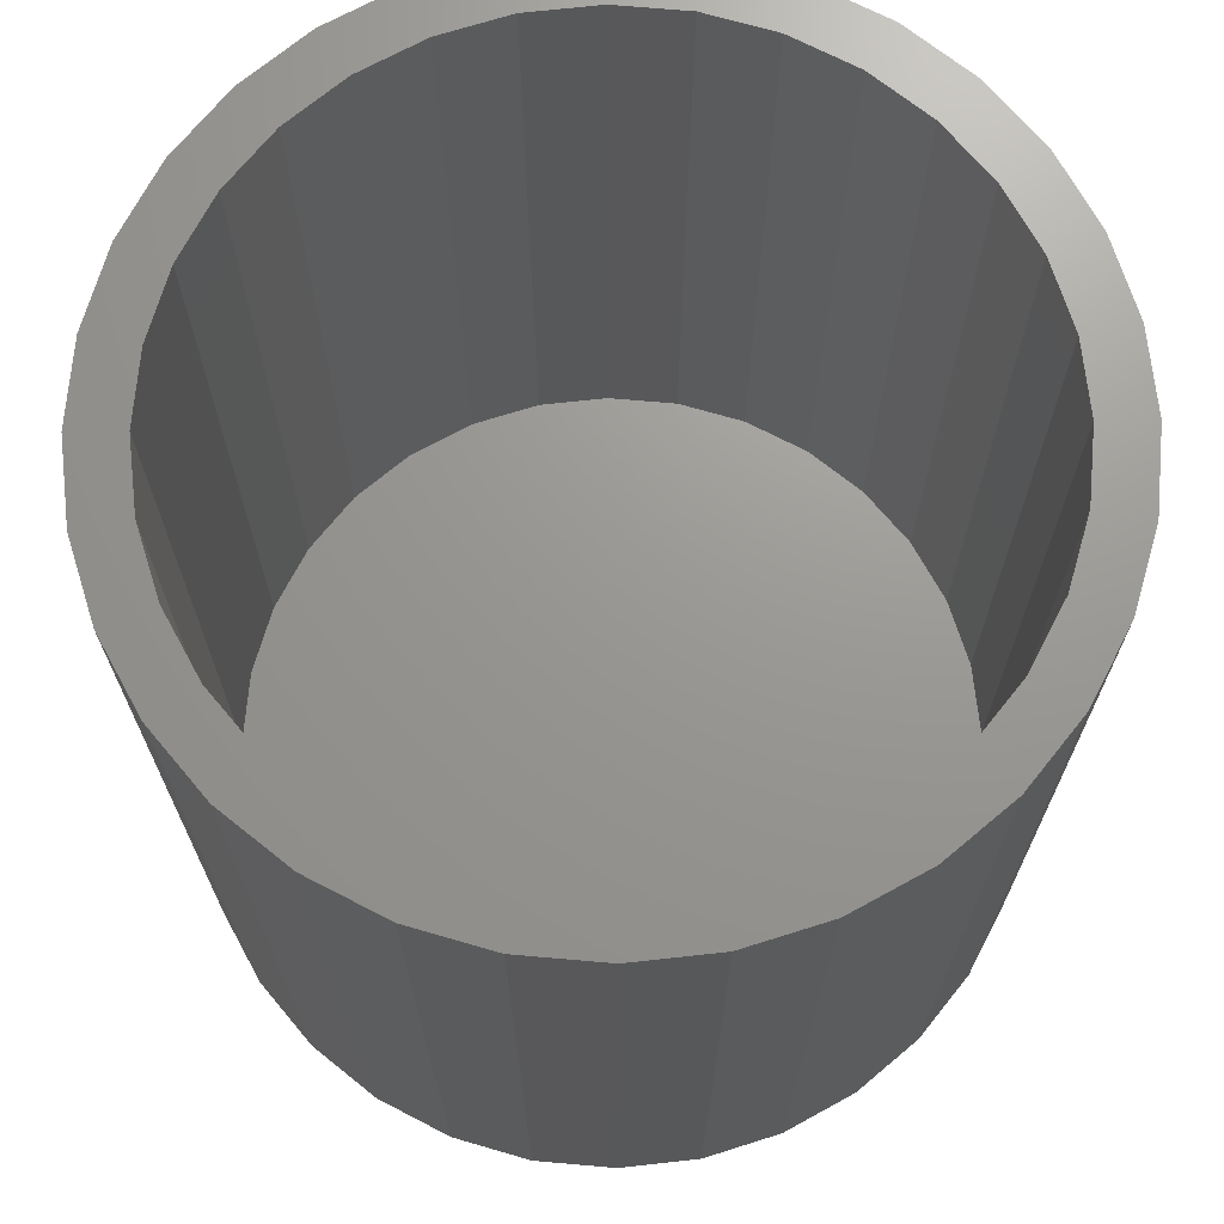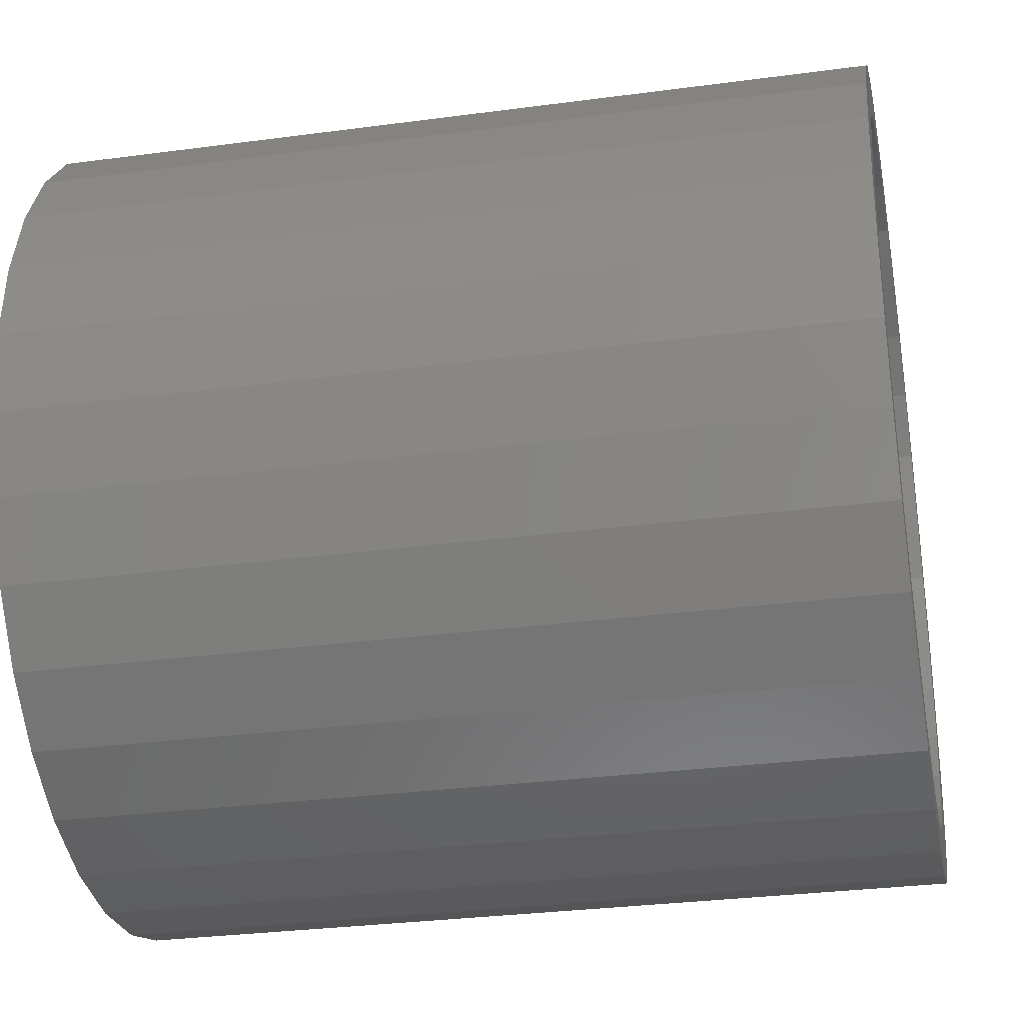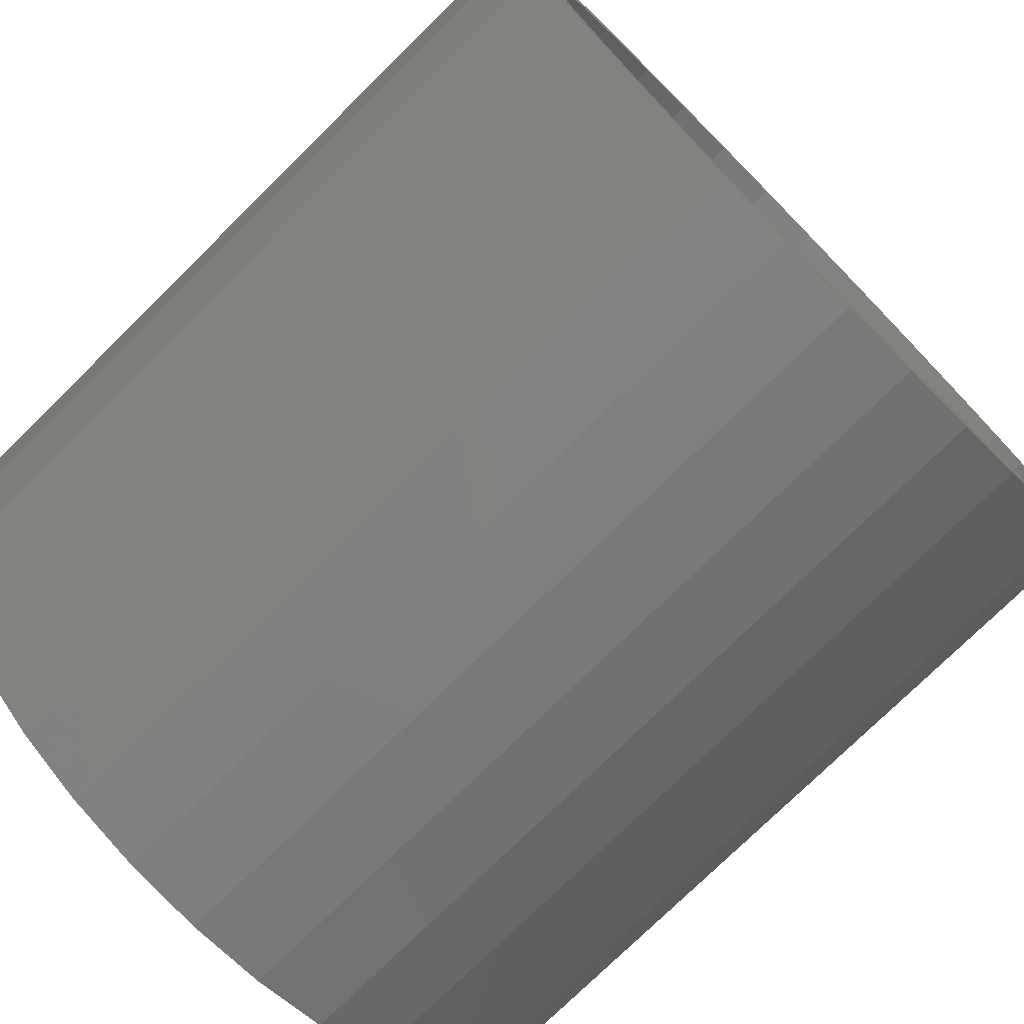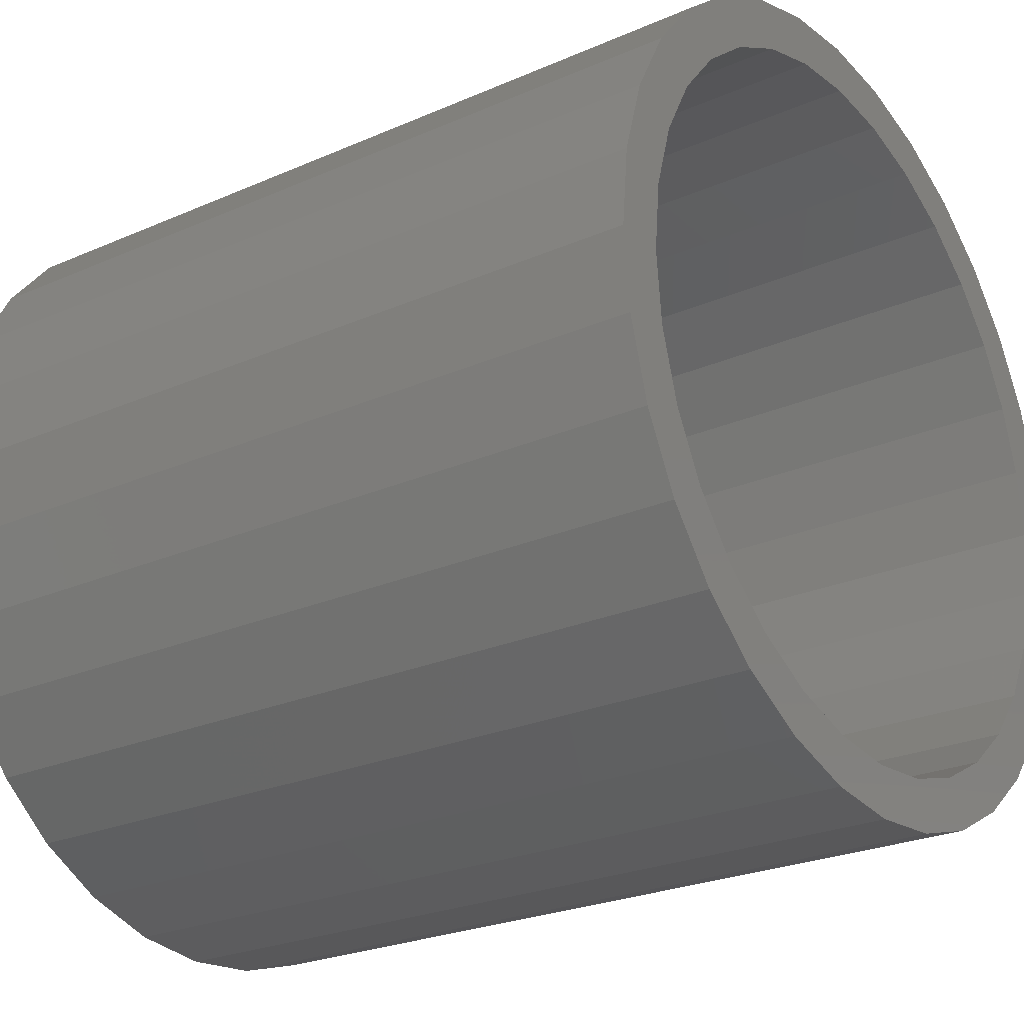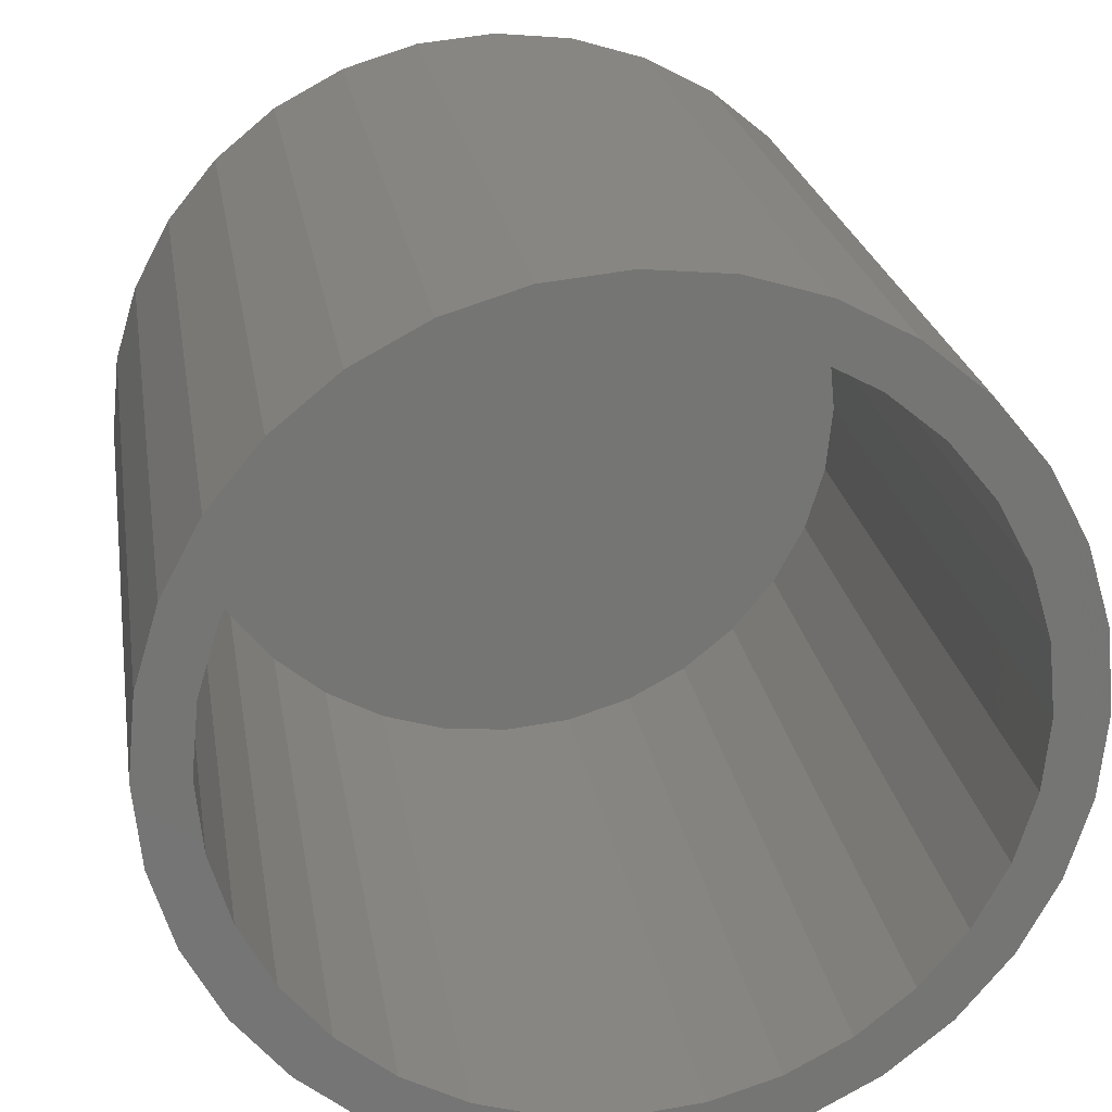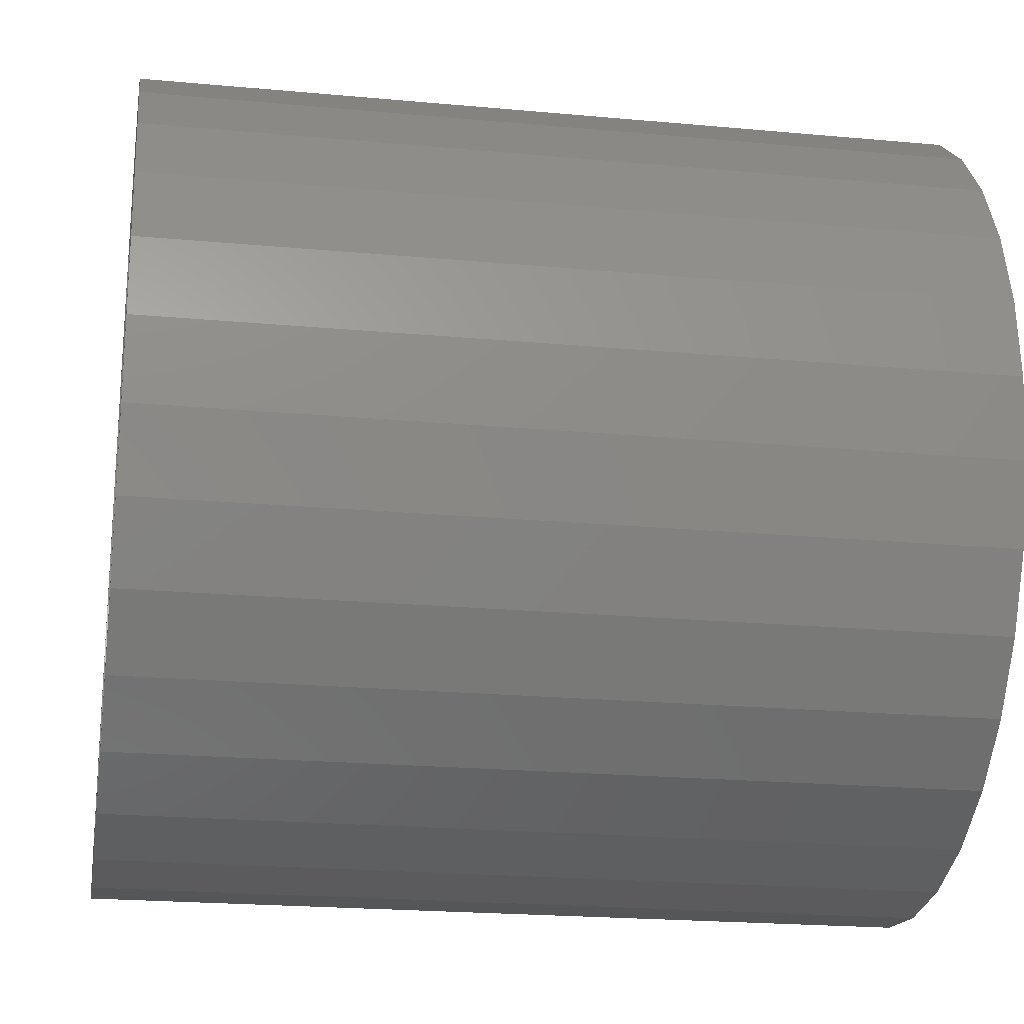
<metadata>
{"format":"stl","ext":"stl","renderer":"f3d","projection":"perspective","resolution":1024,"background":"white","views":[{"elev":70.0,"azim":-79.4,"up":"+Z"},{"elev":-30.2,"azim":-79.0,"up":"+Y"},{"elev":-75.8,"azim":-45.4,"up":"+Y"},{"elev":-25.0,"azim":-54.6,"up":"+Y"},{"elev":23.1,"azim":-8.9,"up":"+Y"},{"elev":-21.4,"azim":80.7,"up":"+Y"}]}
</metadata>
<code>
# stl→obj: 128 verts, 252 faces
v -0.03512 0.3711 0.75
v -0.03512 0.418 0.75
v -0.109 0.4107 0.75
v -0.1801 0.3892 0.75
v -0.3112 0.2236 0.75
v -0.3852 0.1841 0.75
v -0.3419 0.1661 0.75
v 0.03881 0.4107 0.75
v -0.3502 0.2496 0.75
v -0.2699 0.2739 0.75
v -0.3031 0.307 0.75
v -0.2196 0.3152 0.75
v -0.2456 0.3541 0.75
v -0.1622 0.3459 0.75
v -0.0999 0.3648 0.75
v -0.3608 0.1038 0.75
v -0.4068 0.113 0.75
v -0.3672 0.03906 0.75
v -0.4141 0.03906 0.75
v -0.3608 -0.02572 0.75
v -0.4068 -0.03487 0.75
v -0.3419 -0.08802 0.75
v -0.3852 -0.106 0.75
v -0.3112 -0.1454 0.75
v -0.3502 -0.1715 0.75
v -0.2699 -0.1957 0.75
v -0.2196 -0.237 0.75
v -0.3031 -0.2289 0.75
v -0.1622 -0.2677 0.75
v -0.2456 -0.276 0.75
v -0.0999 -0.2866 0.75
v -0.1801 -0.311 0.75
v -0.03512 -0.293 0.75
v -0.109 -0.3326 0.75
v -0.03512 -0.3399 0.75
v 0.1099 0.3892 0.75
v 0.02967 0.3648 0.75
v 0.1754 0.3541 0.75
v 0.09196 0.3459 0.75
v 0.2328 0.307 0.75
v 0.1494 0.3152 0.75
v 0.28 0.2496 0.75
v 0.1997 0.2739 0.75
v 0.315 0.1841 0.75
v 0.241 0.2236 0.75
v 0.2717 0.1661 0.75
v 0.3366 0.113 0.75
v 0.2906 0.1038 0.75
v 0.3438 0.03906 0.75
v 0.297 0.03906 0.75
v 0.3366 -0.03487 0.75
v 0.2906 -0.02572 0.75
v 0.315 -0.106 0.75
v 0.2717 -0.08802 0.75
v 0.28 -0.1715 0.75
v 0.241 -0.1454 0.75
v 0.1997 -0.1957 0.75
v 0.2328 -0.2289 0.75
v 0.1494 -0.237 0.75
v 0.1754 -0.276 0.75
v 0.09196 -0.2677 0.75
v 0.1099 -0.311 0.75
v 0.02967 -0.2866 0.75
v 0.03881 -0.3326 0.75
v -0.03512 -0.293 0.04688
v 0.02967 -0.2866 0.04688
v 0.09196 -0.2677 0.04688
v 0.1494 -0.237 0.04688
v 0.1997 -0.1957 0.04688
v 0.241 -0.1454 0.04688
v 0.2717 -0.08802 0.04688
v 0.2906 -0.02572 0.04688
v 0.297 0.03906 0.04688
v -0.0999 -0.2866 0.04688
v -0.1622 -0.2677 0.04688
v -0.2196 -0.237 0.04688
v -0.2699 -0.1957 0.04688
v -0.3112 -0.1454 0.04688
v -0.3419 -0.08802 0.04688
v -0.3608 -0.02572 0.04688
v -0.3672 0.03906 0.04688
v -0.03512 0.3711 0.04688
v -0.0999 0.3648 0.04688
v -0.1622 0.3459 0.04688
v -0.2196 0.3152 0.04688
v -0.2699 0.2739 0.04688
v -0.3112 0.2236 0.04688
v -0.3419 0.1661 0.04688
v -0.3608 0.1038 0.04688
v 0.02967 0.3648 0.04688
v 0.09196 0.3459 0.04688
v 0.1494 0.3152 0.04688
v 0.1997 0.2739 0.04688
v 0.241 0.2236 0.04688
v 0.2717 0.1661 0.04688
v 0.2906 0.1038 0.04688
v -0.03512 0.418 0
v 0.03881 0.4107 0
v -0.109 0.4107 0
v -0.03512 -0.3399 0
v -0.109 -0.3326 0
v 0.03881 -0.3326 0
v -0.1801 -0.311 0
v 0.1099 -0.311 0
v -0.2456 -0.276 0
v 0.1754 -0.276 0
v -0.3031 -0.2289 0
v 0.2328 -0.2289 0
v -0.3502 -0.1715 0
v 0.28 -0.1715 0
v -0.3852 -0.106 0
v 0.315 -0.106 0
v -0.4068 -0.03487 0
v 0.3366 -0.03487 0
v -0.4141 0.03906 0
v 0.3438 0.03906 0
v -0.4068 0.113 0
v 0.3366 0.113 0
v -0.3852 0.1841 0
v 0.315 0.1841 0
v -0.3502 0.2496 0
v 0.28 0.2496 0
v -0.3031 0.307 0
v 0.2328 0.307 0
v -0.2456 0.3541 0
v 0.1754 0.3541 0
v -0.1801 0.3892 0
v 0.1099 0.3892 0
f 1 2 3
f 1 3 4
f 5 6 7
f 8 2 1
f 6 5 9
f 9 5 10
f 9 10 11
f 11 10 12
f 11 12 13
f 13 12 14
f 13 14 4
f 4 14 15
f 4 15 1
f 7 6 16
f 16 6 17
f 16 17 18
f 18 17 19
f 18 19 20
f 20 19 21
f 20 21 22
f 22 21 23
f 22 23 24
f 24 23 25
f 24 25 26
f 26 25 27
f 27 25 28
f 27 28 29
f 29 28 30
f 29 30 31
f 31 30 32
f 31 32 33
f 33 32 34
f 33 34 35
f 8 1 36
f 36 1 37
f 36 37 38
f 38 37 39
f 38 39 40
f 40 39 41
f 40 41 42
f 42 41 43
f 42 43 44
f 44 43 45
f 44 45 46
f 44 46 47
f 47 46 48
f 47 48 49
f 49 48 50
f 49 50 51
f 51 50 52
f 51 52 53
f 53 52 54
f 53 54 55
f 55 54 56
f 55 56 57
f 55 57 58
f 58 57 59
f 58 59 60
f 60 59 61
f 60 61 62
f 62 61 63
f 62 63 64
f 64 63 33
f 64 33 35
f 65 63 66
f 66 63 61
f 66 61 67
f 67 61 59
f 67 59 68
f 68 59 57
f 68 57 69
f 69 57 56
f 69 56 70
f 70 56 54
f 70 54 71
f 71 54 52
f 71 52 72
f 72 52 50
f 72 50 73
f 63 65 33
f 33 65 74
f 33 74 31
f 31 74 75
f 31 75 29
f 29 75 76
f 29 76 27
f 27 76 77
f 27 77 26
f 26 77 78
f 26 78 24
f 24 78 79
f 24 79 22
f 22 79 80
f 22 80 20
f 20 80 81
f 20 81 18
f 82 15 83
f 83 15 14
f 83 14 84
f 84 14 12
f 84 12 85
f 85 12 10
f 85 10 86
f 86 10 5
f 86 5 87
f 87 5 7
f 87 7 88
f 88 7 16
f 88 16 89
f 89 16 18
f 89 18 81
f 15 82 1
f 1 82 90
f 1 90 37
f 37 90 91
f 37 91 39
f 39 91 92
f 39 92 41
f 41 92 93
f 41 93 43
f 43 93 94
f 43 94 45
f 45 94 95
f 45 95 46
f 46 95 96
f 46 96 48
f 48 96 73
f 48 73 50
f 83 90 82
f 90 83 91
f 91 83 84
f 91 84 92
f 92 84 85
f 92 85 93
f 93 85 86
f 93 86 94
f 94 86 87
f 94 87 95
f 95 87 88
f 95 88 96
f 96 88 89
f 96 89 73
f 73 89 81
f 73 81 72
f 72 81 80
f 72 80 71
f 71 80 79
f 71 79 70
f 70 79 78
f 70 78 69
f 69 78 77
f 69 77 68
f 68 77 76
f 68 76 67
f 67 76 75
f 67 75 66
f 66 75 74
f 66 74 65
f 97 98 99
f 100 101 102
f 102 101 103
f 102 103 104
f 104 103 105
f 104 105 106
f 106 105 107
f 106 107 108
f 108 107 109
f 108 109 110
f 110 109 111
f 110 111 112
f 112 111 113
f 112 113 114
f 114 113 115
f 114 115 116
f 116 115 117
f 116 117 118
f 118 117 119
f 118 119 120
f 120 119 121
f 120 121 122
f 122 121 123
f 122 123 124
f 124 123 125
f 124 125 126
f 126 125 127
f 126 127 128
f 128 127 99
f 128 99 98
f 116 49 114
f 114 49 51
f 114 51 112
f 112 51 53
f 112 53 110
f 110 53 55
f 110 55 108
f 108 55 58
f 108 58 106
f 106 58 60
f 106 60 104
f 104 60 62
f 104 62 102
f 102 62 64
f 102 64 100
f 100 64 35
f 100 35 101
f 101 35 34
f 101 34 103
f 103 34 32
f 103 32 105
f 105 32 30
f 105 30 107
f 107 30 28
f 107 28 109
f 109 28 25
f 109 25 111
f 111 25 23
f 111 23 113
f 113 23 21
f 113 21 115
f 115 21 19
f 115 19 117
f 117 19 17
f 117 17 119
f 119 17 6
f 119 6 121
f 121 6 9
f 121 9 123
f 123 9 11
f 123 11 125
f 125 11 13
f 125 13 127
f 127 13 4
f 127 4 99
f 99 4 3
f 99 3 97
f 97 3 2
f 97 2 98
f 98 2 8
f 98 8 128
f 128 8 36
f 128 36 126
f 126 36 38
f 126 38 124
f 124 38 40
f 124 40 122
f 122 40 42
f 122 42 120
f 120 42 44
f 120 44 118
f 118 44 47
f 118 47 116
f 116 47 49

</code>
